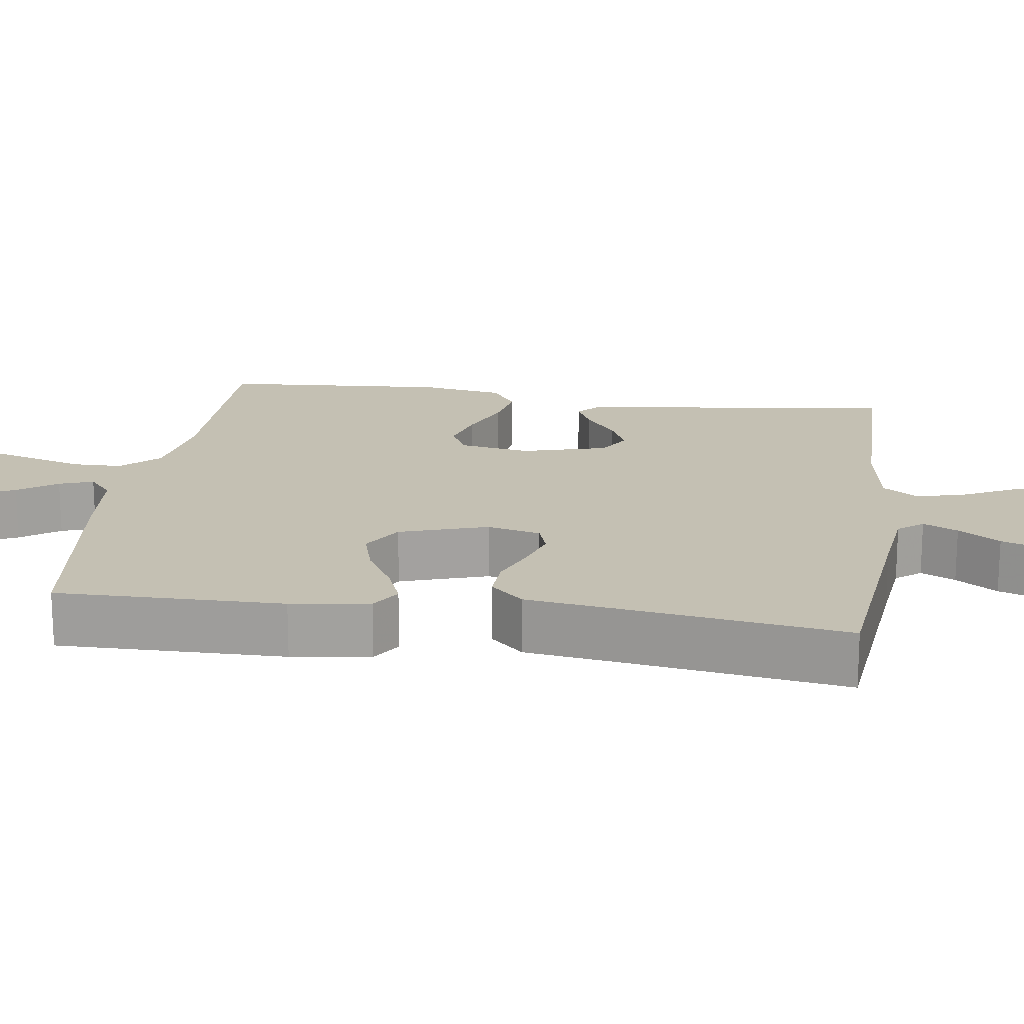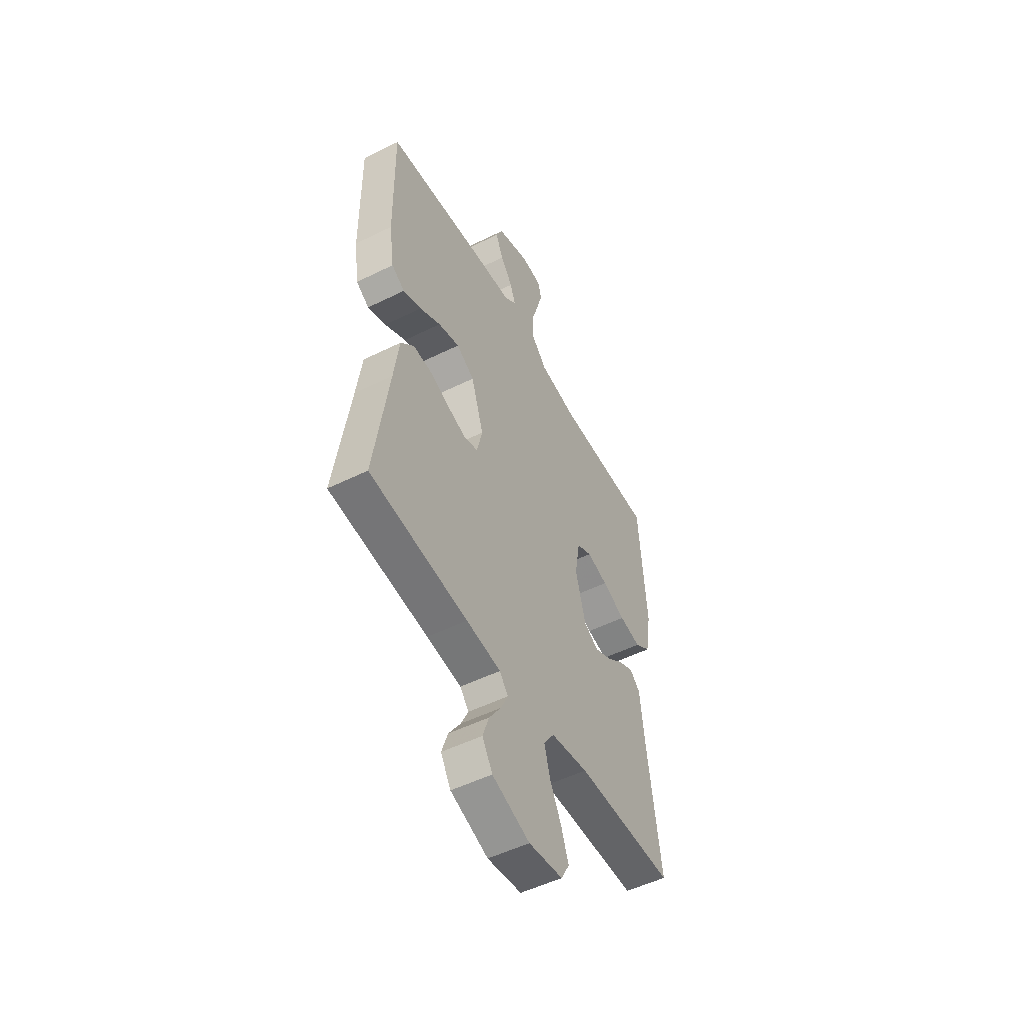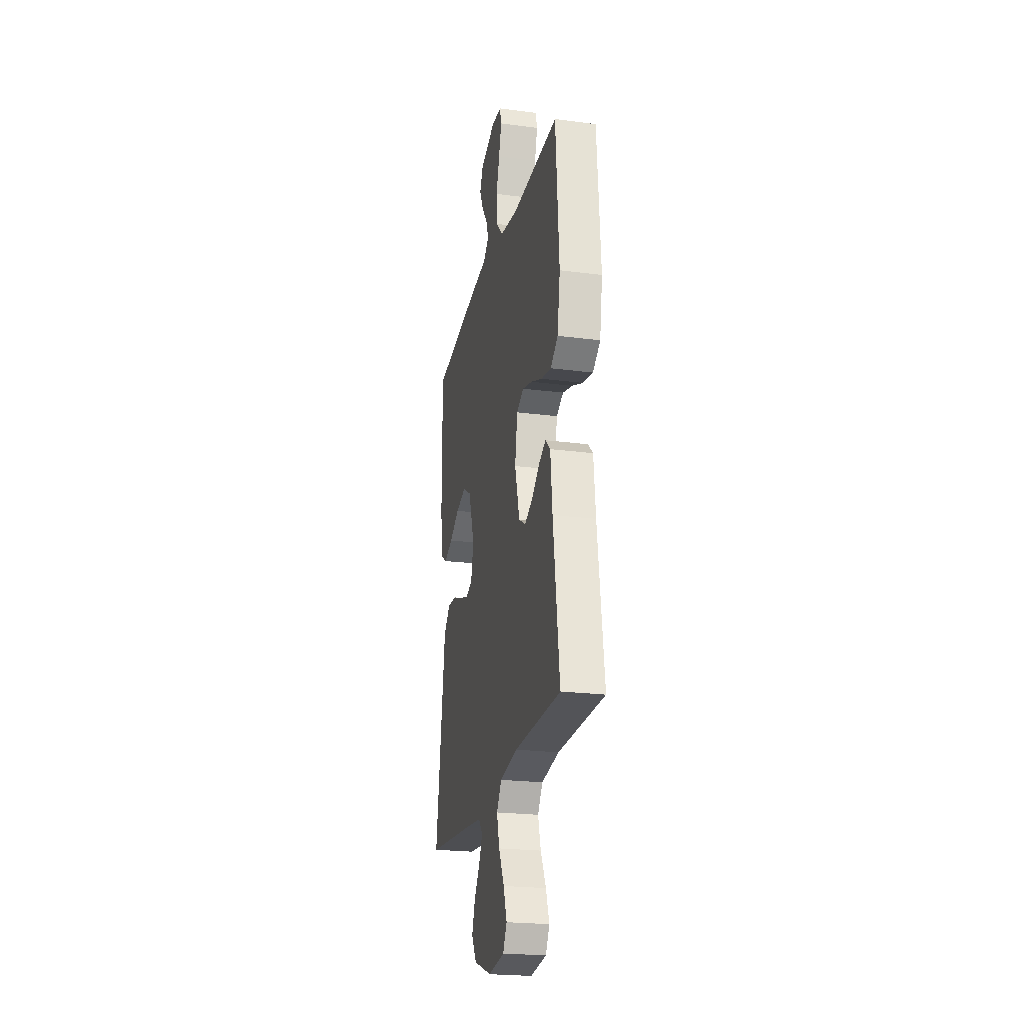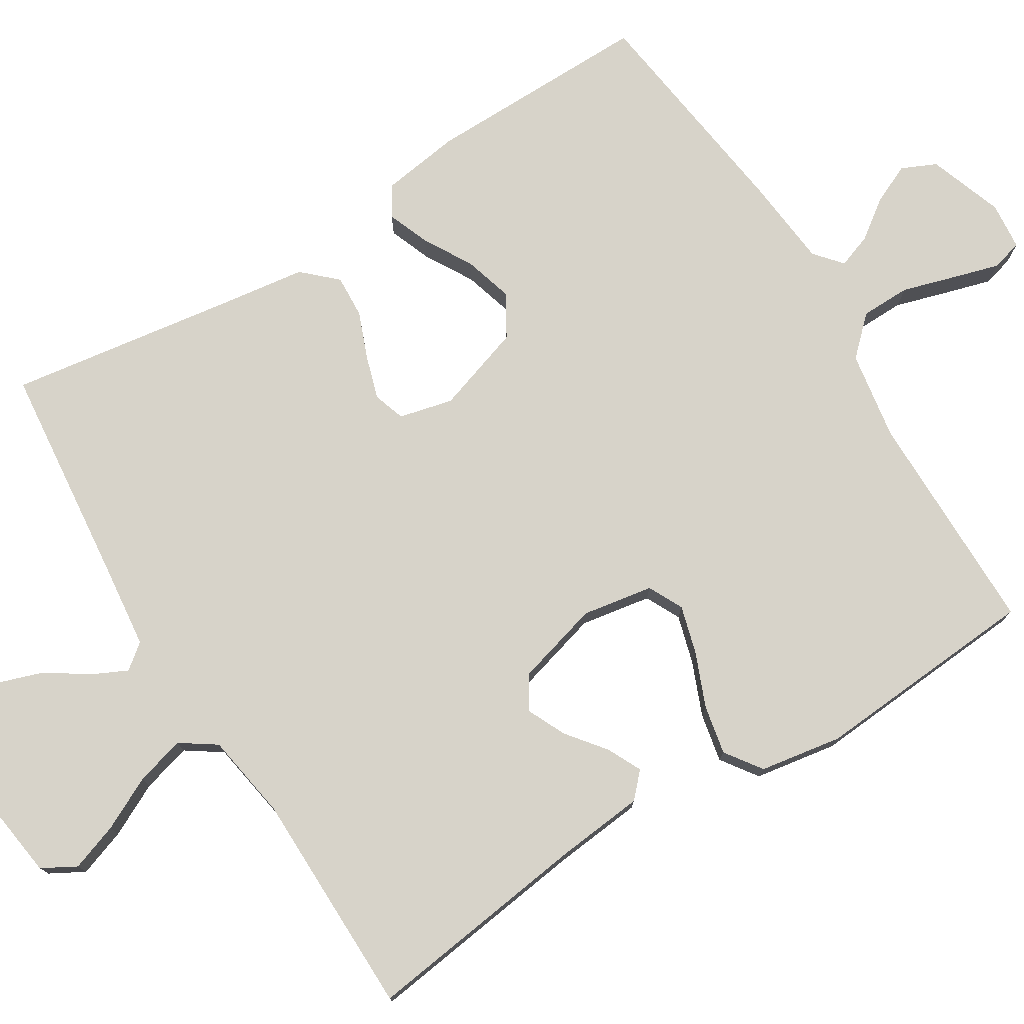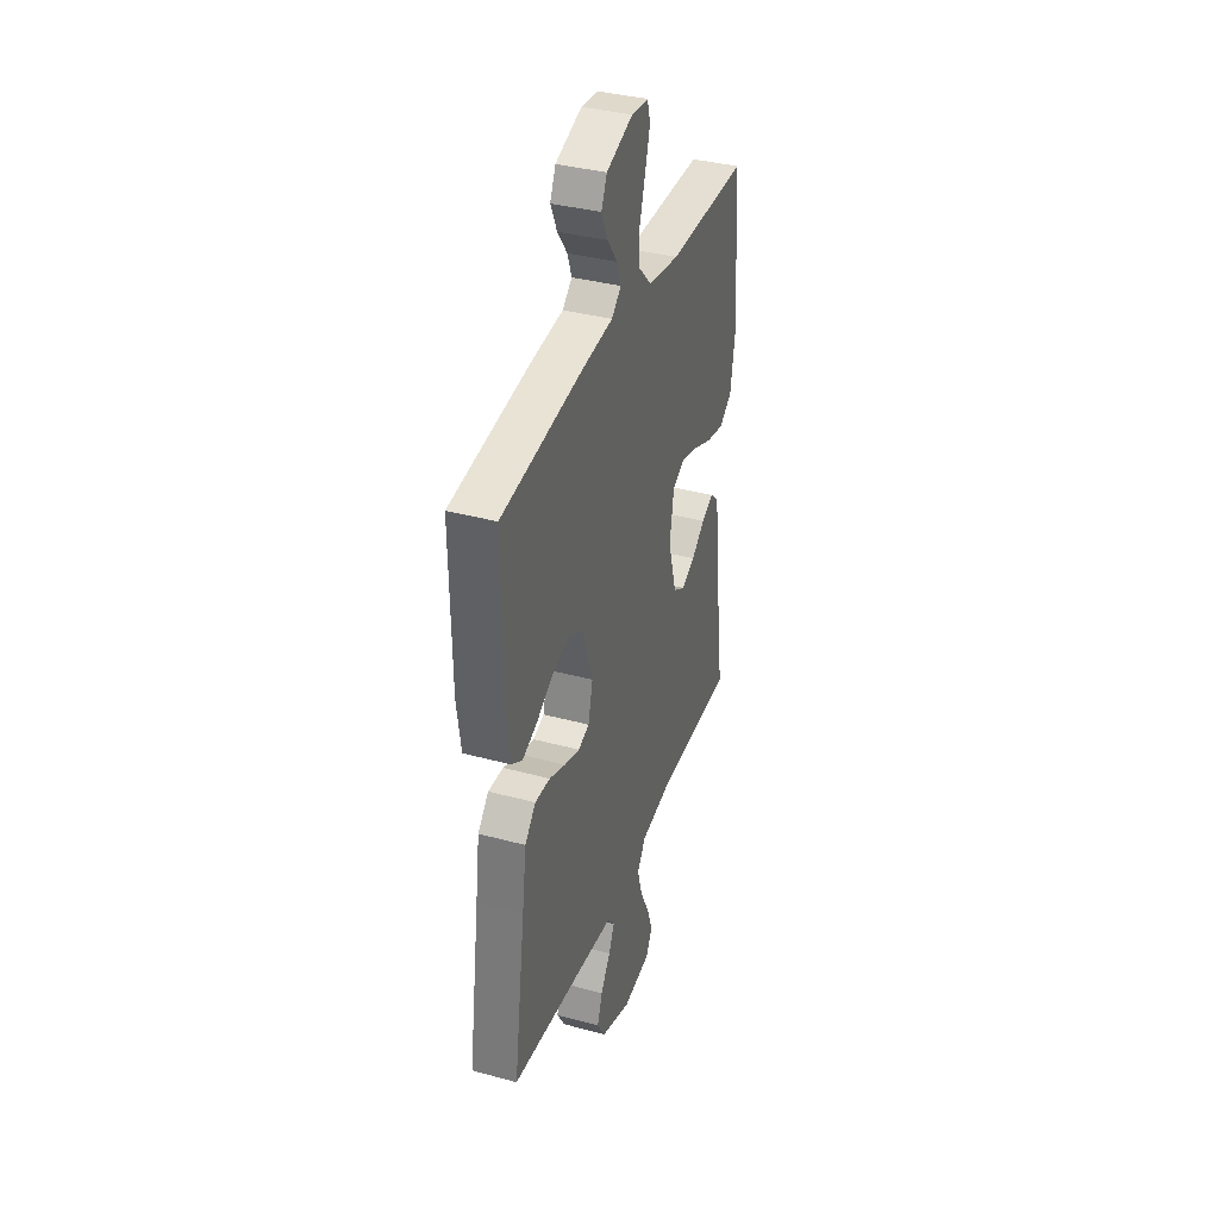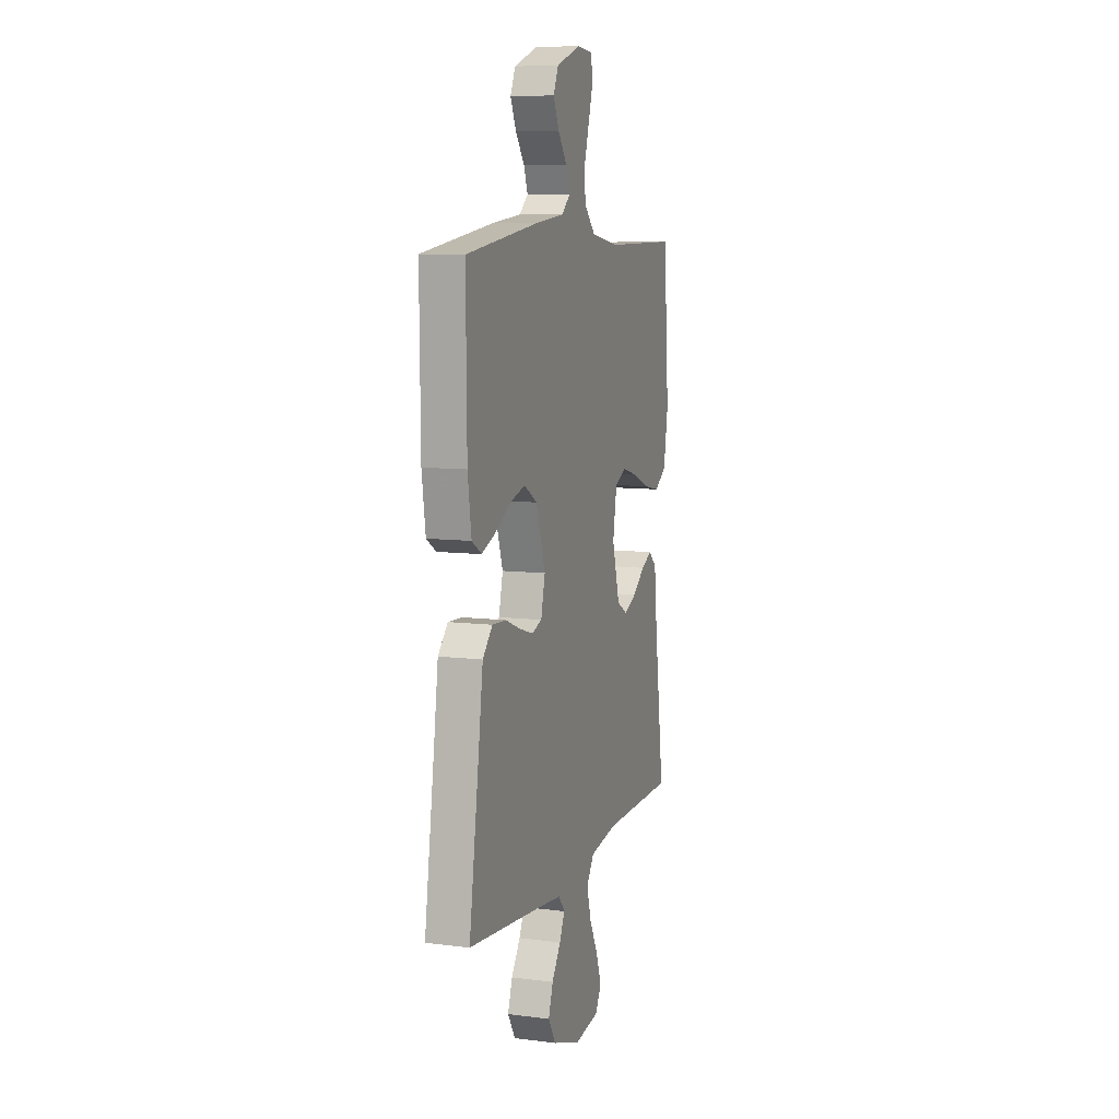
<metadata>
{"format":"obj","ext":"obj","renderer":"f3d","projection":"perspective","resolution":1024,"background":"white","views":[{"elev":18.0,"azim":98.2,"up":"+Y"},{"elev":-51.7,"azim":118.2,"up":"+Z"},{"elev":-22.9,"azim":-102.5,"up":"+Z"},{"elev":76.4,"azim":-121.7,"up":"+Y"},{"elev":37.0,"azim":109.3,"up":"+Z"},{"elev":9.0,"azim":108.7,"up":"+Z"}]}
</metadata>
<code>
v 0.5 0.07 0.5
v 0.497 0.07 0.2
v 0.482 0.07 0.096
v 0.442 0.07 0.071
v 0.386 0.07 0.093
v 0.322 0.07 0.13
v 0.257 0.07 0.149
v 0.202 0.07 0.116
v 0.164 0.07 0
v 0.181 0.07 -0.071
v 0.223 0.07 -0.085
v 0.281 0.07 -0.067
v 0.342 0.07 -0.043
v 0.399 0.07 -0.04
v 0.44 0.07 -0.084
v 0.456 0.07 -0.2
v 0.5 0.07 -0.5
v 0.2 0.07 -0.531
v 0.094 0.07 -0.543
v 0.068 0.07 -0.576
v 0.09 0.07 -0.622
v 0.127 0.07 -0.677
v 0.146 0.07 -0.733
v 0.115 0.07 -0.785
v 0 0.07 -0.826
v -0.104 0.07 -0.812
v -0.129 0.07 -0.767
v -0.107 0.07 -0.704
v -0.072 0.07 -0.634
v -0.054 0.07 -0.569
v -0.086 0.07 -0.522
v -0.2 0.07 -0.503
v -0.5 0.07 -0.5
v -0.46 0.07 -0.2
v -0.448 0.07 -0.082
v -0.416 0.07 -0.052
v -0.371 0.07 -0.074
v -0.32 0.07 -0.114
v -0.269 0.07 -0.138
v -0.225 0.07 -0.112
v -0.194 0.07 0
v -0.21 0.07 0.094
v -0.256 0.07 0.117
v -0.32 0.07 0.099
v -0.391 0.07 0.07
v -0.456 0.07 0.057
v -0.504 0.07 0.091
v -0.522 0.07 0.2
v -0.5 0.07 0.5
v -0.2 0.07 0.5
v -0.083 0.07 0.519
v -0.036 0.07 0.568
v -0.035 0.07 0.634
v -0.056 0.07 0.704
v -0.074 0.07 0.766
v -0.063 0.07 0.807
v 0 0.07 0.813
v 0.099 0.07 0.778
v 0.12 0.07 0.732
v 0.096 0.07 0.679
v 0.059 0.07 0.628
v 0.043 0.07 0.583
v 0.079 0.07 0.552
v 0.2 0.07 0.54
v 0.5 0 0.5
v 0.497 0 0.2
v 0.482 0 0.096
v 0.442 0 0.071
v 0.386 0 0.093
v 0.322 0 0.13
v 0.257 0 0.149
v 0.202 0 0.116
v 0.164 0 0
v 0.181 0 -0.071
v 0.223 0 -0.085
v 0.281 0 -0.067
v 0.342 0 -0.043
v 0.399 0 -0.04
v 0.44 0 -0.084
v 0.456 0 -0.2
v 0.5 0 -0.5
v 0.2 0 -0.531
v 0.094 0 -0.543
v 0.068 0 -0.576
v 0.09 0 -0.622
v 0.127 0 -0.677
v 0.146 0 -0.733
v 0.115 0 -0.785
v 0 0 -0.826
v -0.104 0 -0.812
v -0.129 0 -0.767
v -0.107 0 -0.704
v -0.072 0 -0.634
v -0.054 0 -0.569
v -0.086 0 -0.522
v -0.2 0 -0.503
v -0.5 0 -0.5
v -0.46 0 -0.2
v -0.448 0 -0.082
v -0.416 0 -0.052
v -0.371 0 -0.074
v -0.32 0 -0.114
v -0.269 0 -0.138
v -0.225 0 -0.112
v -0.194 0 0
v -0.21 0 0.094
v -0.256 0 0.117
v -0.32 0 0.099
v -0.391 0 0.07
v -0.456 0 0.057
v -0.504 0 0.091
v -0.522 0 0.2
v -0.5 0 0.5
v -0.2 0 0.5
v -0.083 0 0.519
v -0.036 0 0.568
v -0.035 0 0.634
v -0.056 0 0.704
v -0.074 0 0.766
v -0.063 0 0.807
v 0 0 0.813
v 0.099 0 0.778
v 0.12 0 0.732
v 0.096 0 0.679
v 0.059 0 0.628
v 0.043 0 0.583
v 0.079 0 0.552
v 0.2 0 0.54
f 4 5 6
f 3 4 6
f 2 3 6
f 1 2 6
f 64 1 6
f 63 64 6
f 62 63 6 7
f 59 60 61
f 58 59 61
f 57 58 61
f 56 57 61
f 55 56 61
f 54 55 61
f 53 54 61
f 52 53 61 62
f 62 7 8
f 52 62 8
f 51 52 8
f 48 49 50
f 47 48 50
f 46 47 50
f 45 46 50
f 44 45 50
f 43 44 50 51
f 51 8 9
f 43 51 9
f 42 43 9
f 36 37 38
f 35 36 38
f 34 35 38
f 34 38 39
f 33 34 39
f 32 33 39
f 31 32 39 40
f 27 28 29
f 26 27 29
f 25 26 29
f 24 25 29
f 23 24 29
f 22 23 29
f 21 22 29
f 20 21 29 30
f 31 40 41
f 30 31 41
f 20 30 41
f 19 20 41
f 14 15 16
f 13 14 16
f 12 13 16
f 16 17 18
f 12 16 18
f 11 12 18
f 42 9 10
f 41 42 10
f 19 41 10
f 18 19 10
f 10 11 18
f 70 69 68
f 70 68 67
f 70 67 66
f 70 66 65
f 70 65 128
f 70 128 127
f 71 70 127 126
f 125 124 123
f 125 123 122
f 125 122 121
f 125 121 120
f 125 120 119
f 125 119 118
f 125 118 117
f 126 125 117 116
f 72 71 126
f 72 126 116
f 72 116 115
f 114 113 112
f 114 112 111
f 114 111 110
f 114 110 109
f 114 109 108
f 115 114 108 107
f 73 72 115
f 73 115 107
f 73 107 106
f 102 101 100
f 102 100 99
f 102 99 98
f 103 102 98
f 103 98 97
f 103 97 96
f 104 103 96 95
f 93 92 91
f 93 91 90
f 93 90 89
f 93 89 88
f 93 88 87
f 93 87 86
f 93 86 85
f 94 93 85 84
f 105 104 95
f 105 95 94
f 105 94 84
f 105 84 83
f 80 79 78
f 80 78 77
f 80 77 76
f 82 81 80
f 82 80 76
f 82 76 75
f 74 73 106
f 74 106 105
f 74 105 83
f 74 83 82
f 82 75 74
f 1 65 66 2
f 2 66 67 3
f 3 67 68 4
f 4 68 69 5
f 5 69 70 6
f 6 70 71 7
f 7 71 72 8
f 8 72 73 9
f 9 73 74 10
f 10 74 75 11
f 11 75 76 12
f 12 76 77 13
f 13 77 78 14
f 14 78 79 15
f 15 79 80 16
f 16 80 81 17
f 17 81 82 18
f 18 82 83 19
f 19 83 84 20
f 20 84 85 21
f 21 85 86 22
f 22 86 87 23
f 23 87 88 24
f 24 88 89 25
f 25 89 90 26
f 26 90 91 27
f 27 91 92 28
f 28 92 93 29
f 29 93 94 30
f 30 94 95 31
f 31 95 96 32
f 32 96 97 33
f 33 97 98 34
f 34 98 99 35
f 35 99 100 36
f 36 100 101 37
f 37 101 102 38
f 38 102 103 39
f 39 103 104 40
f 40 104 105 41
f 41 105 106 42
f 42 106 107 43
f 43 107 108 44
f 44 108 109 45
f 45 109 110 46
f 46 110 111 47
f 47 111 112 48
f 48 112 113 49
f 49 113 114 50
f 50 114 115 51
f 51 115 116 52
f 52 116 117 53
f 53 117 118 54
f 54 118 119 55
f 55 119 120 56
f 56 120 121 57
f 57 121 122 58
f 58 122 123 59
f 59 123 124 60
f 60 124 125 61
f 61 125 126 62
f 62 126 127 63
f 63 127 128 64
f 64 128 65 1

</code>
